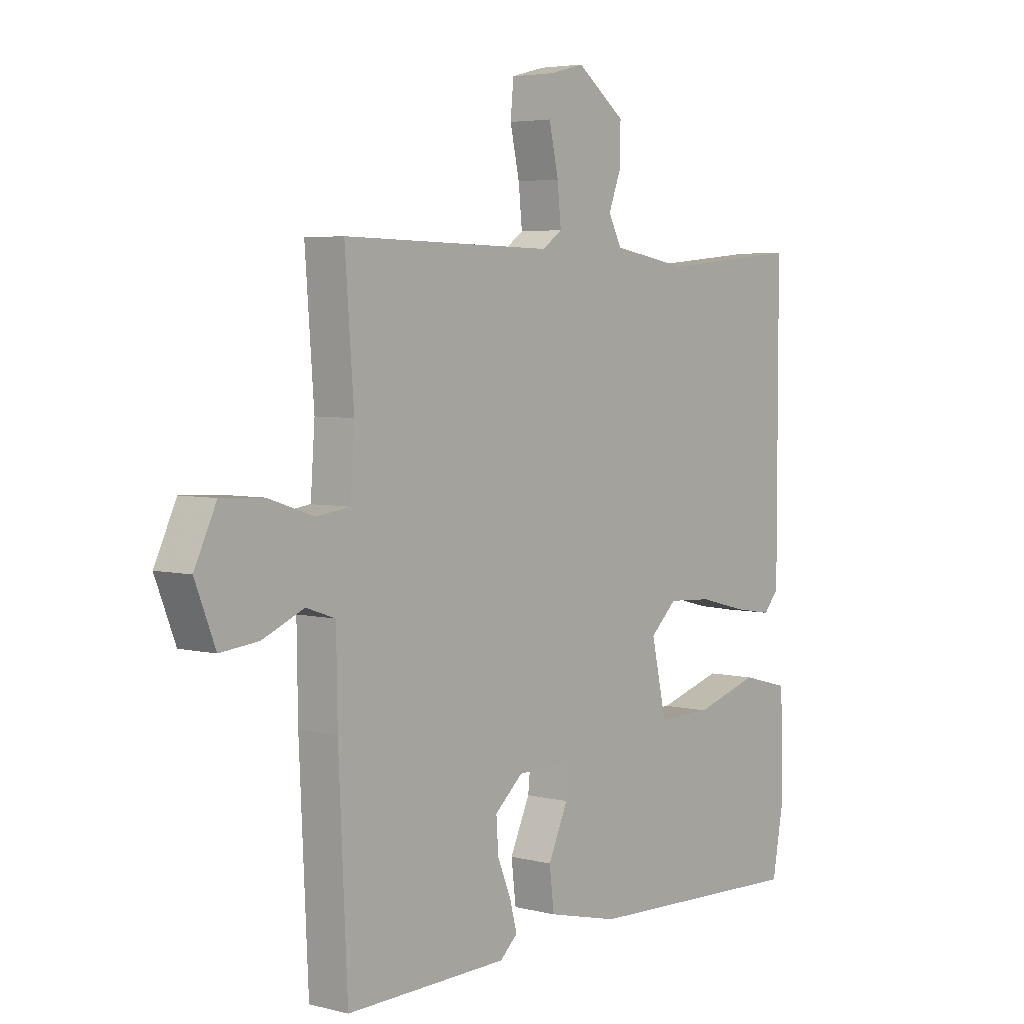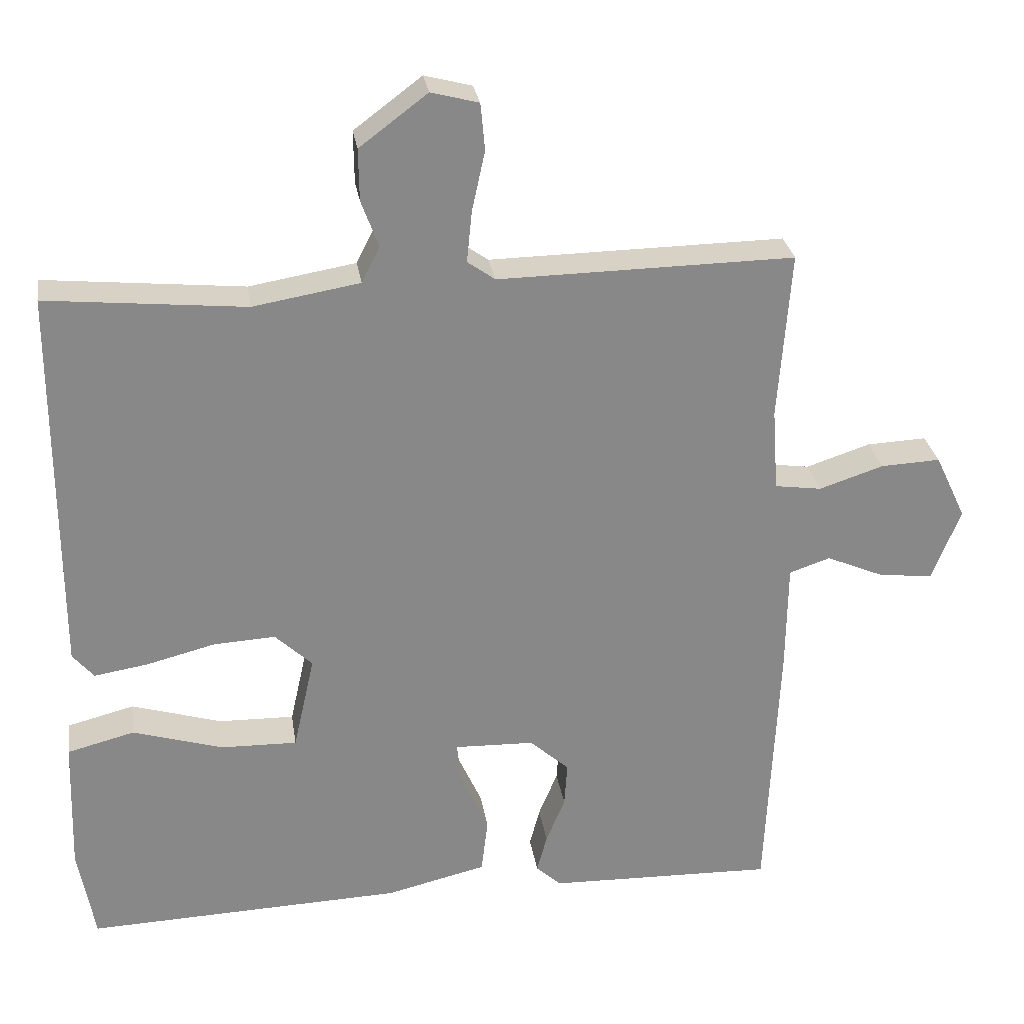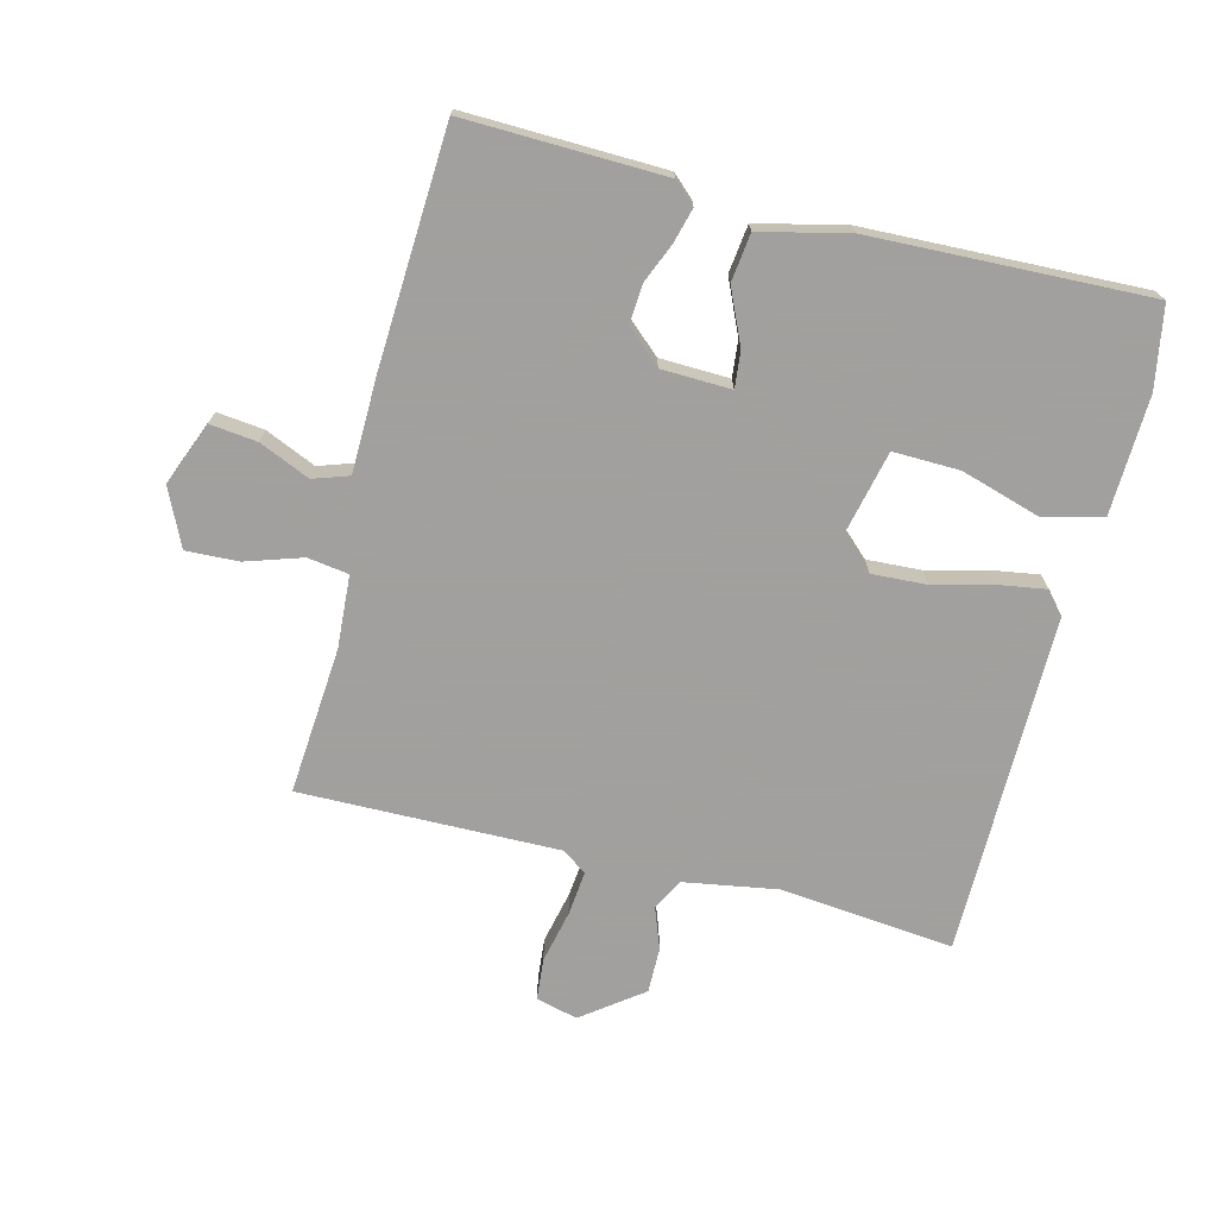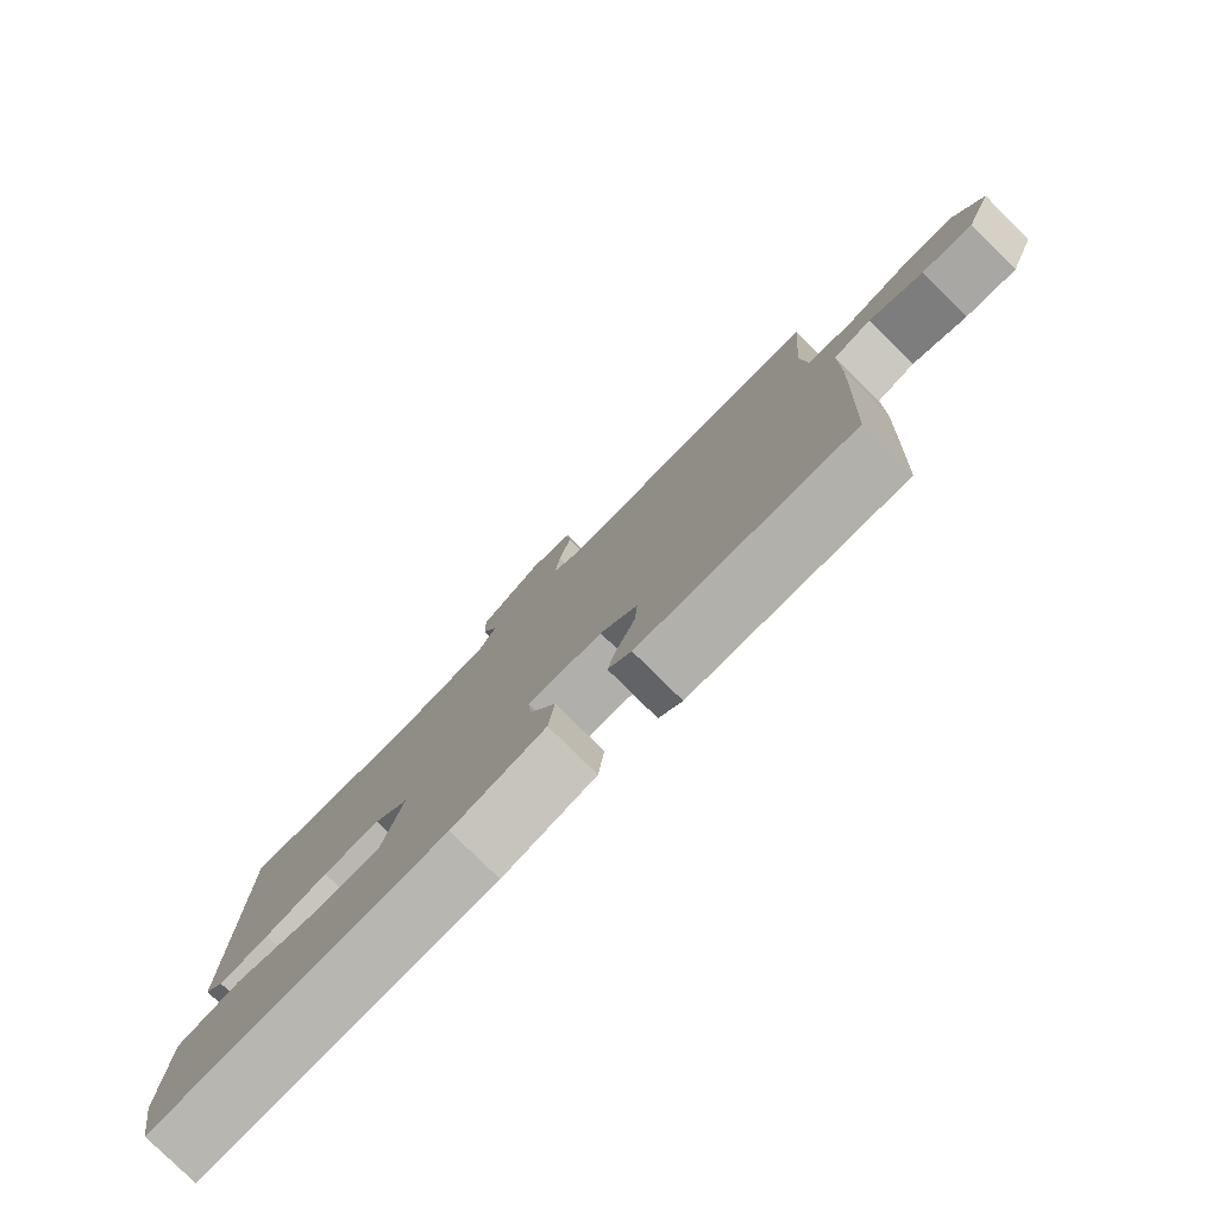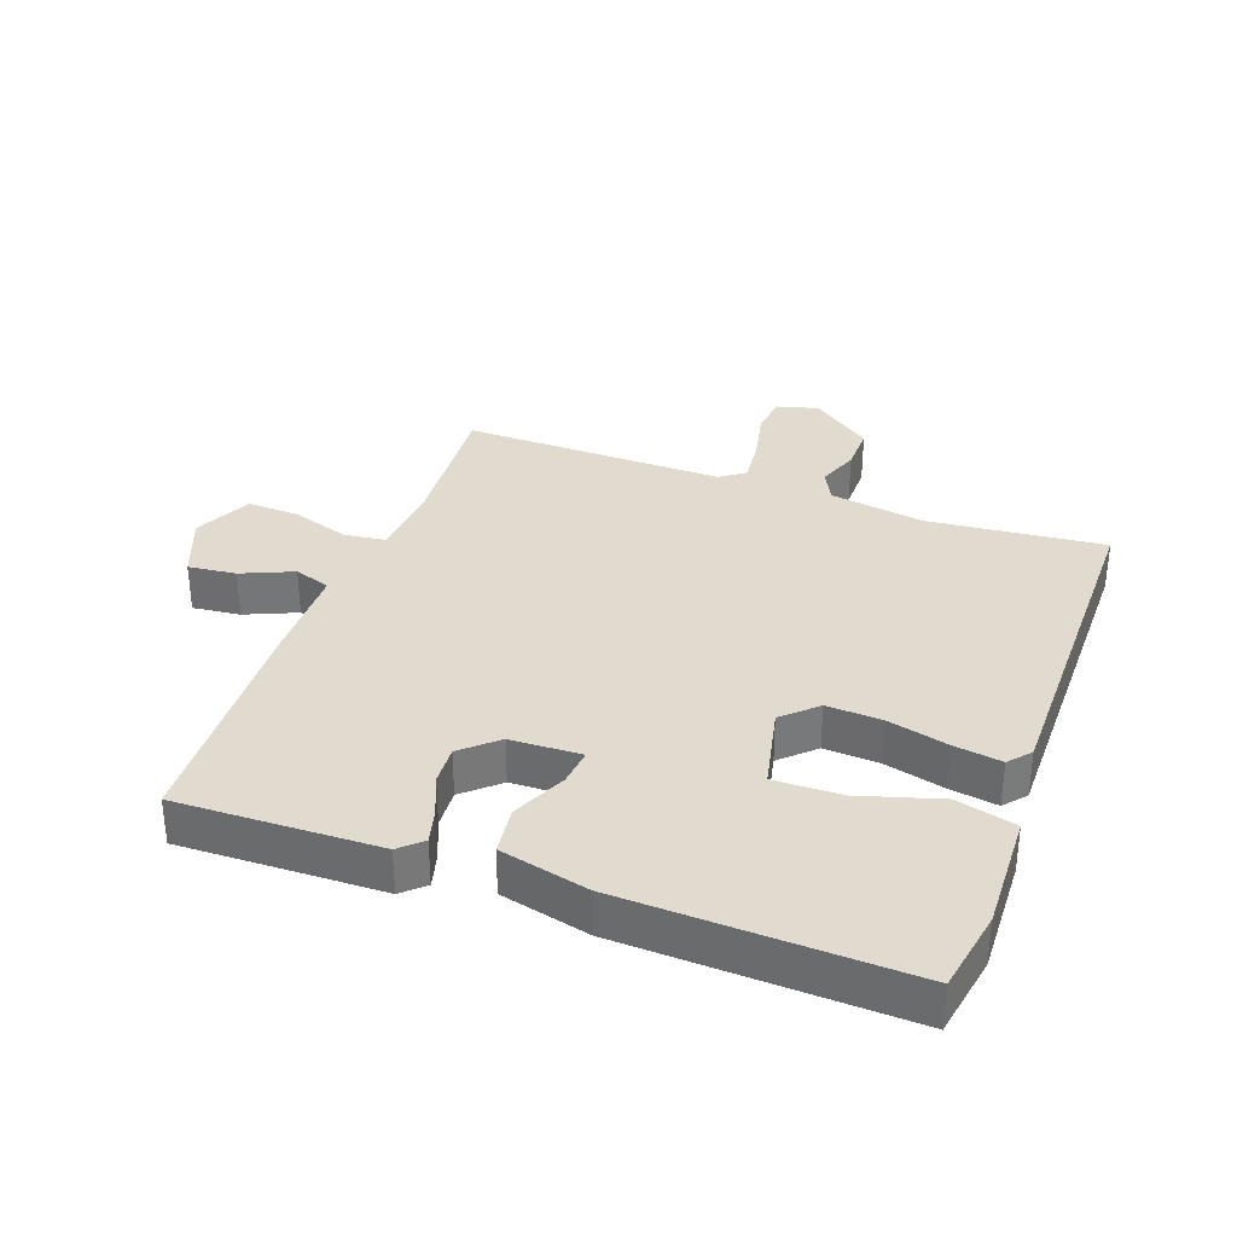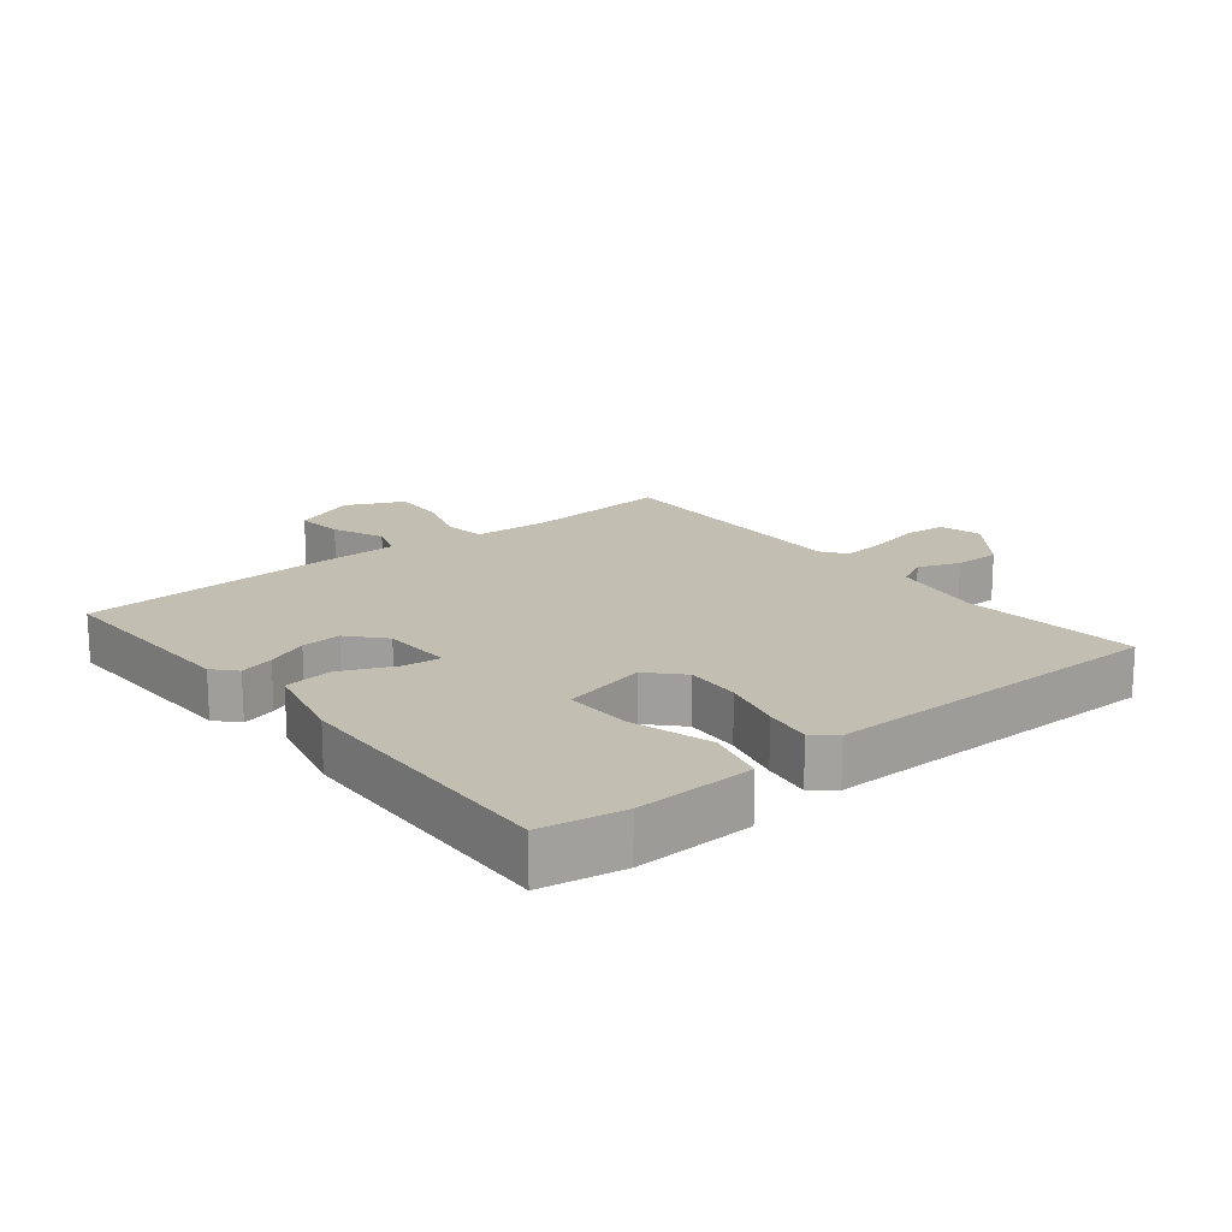
<metadata>
{"format":"obj","ext":"obj","renderer":"f3d","projection":"perspective","resolution":1024,"background":"white","views":[{"elev":4.4,"azim":129.2,"up":"+Z"},{"elev":27.7,"azim":-8.5,"up":"+Z"},{"elev":-71.9,"azim":165.6,"up":"+Y"},{"elev":-79.6,"azim":45.4,"up":"+Z"},{"elev":33.5,"azim":-160.1,"up":"+Y"},{"elev":17.4,"azim":-129.1,"up":"+Y"}]}
</metadata>
<code>
v -0.5 0.07 0.5
v -0.228 0.07 0.474
v -0.082 0.07 0.499
v -0.057 0.07 0.548
v -0.081 0.07 0.612
v -0.082 0.07 0.683
v 0.011 0.07 0.753
v 0.076 0.07 0.736
v 0.082 0.07 0.672
v 0.064 0.07 0.59
v 0.057 0.07 0.52
v 0.095 0.07 0.493
v 0.5 0.07 0.5
v 0.483 0.07 0.27
v 0.491 0.07 0.157
v 0.555 0.07 0.148
v 0.643 0.07 0.177
v 0.725 0.07 0.181
v 0.767 0.07 0.092
v 0.728 0.07 -0.007
v 0.654 0.07 0.001
v 0.575 0.07 0.035
v 0.519 0.07 0.016
v 0.517 0.07 -0.134
v 0.5 0.07 -0.5
v 0.189 0.07 -0.493
v 0.155 0.07 -0.462
v 0.169 0.07 -0.409
v 0.195 0.07 -0.346
v 0.199 0.07 -0.285
v 0.145 0.07 -0.237
v 0.036 0.07 -0.234
v 0.042 0.07 -0.291
v 0.08 0.07 -0.375
v 0.071 0.07 -0.45
v -0.066 0.07 -0.483
v -0.5 0.07 -0.5
v -0.523 0.07 -0.373
v -0.517 0.07 -0.189
v -0.425 0.07 -0.165
v -0.301 0.07 -0.202
v -0.197 0.07 -0.204
v -0.168 0.07 -0.074
v -0.219 0.07 -0.026
v -0.304 0.07 -0.031
v -0.397 0.07 -0.055
v -0.471 0.07 -0.067
v -0.5 0.07 -0.033
v -0.5 0 0.5
v -0.228 0 0.474
v -0.082 0 0.499
v -0.057 0 0.548
v -0.081 0 0.612
v -0.082 0 0.683
v 0.011 0 0.753
v 0.076 0 0.736
v 0.082 0 0.672
v 0.064 0 0.59
v 0.057 0 0.52
v 0.095 0 0.493
v 0.5 0 0.5
v 0.483 0 0.27
v 0.491 0 0.157
v 0.555 0 0.148
v 0.643 0 0.177
v 0.725 0 0.181
v 0.767 0 0.092
v 0.728 0 -0.007
v 0.654 0 0.001
v 0.575 0 0.035
v 0.519 0 0.016
v 0.517 0 -0.134
v 0.5 0 -0.5
v 0.189 0 -0.493
v 0.155 0 -0.462
v 0.169 0 -0.409
v 0.195 0 -0.346
v 0.199 0 -0.285
v 0.145 0 -0.237
v 0.036 0 -0.234
v 0.042 0 -0.291
v 0.08 0 -0.375
v 0.071 0 -0.45
v -0.066 0 -0.483
v -0.5 0 -0.5
v -0.523 0 -0.373
v -0.517 0 -0.189
v -0.425 0 -0.165
v -0.301 0 -0.202
v -0.197 0 -0.204
v -0.168 0 -0.074
v -0.219 0 -0.026
v -0.304 0 -0.031
v -0.397 0 -0.055
v -0.471 0 -0.067
v -0.5 0 -0.033
f 48 1 2
f 47 48 2
f 46 47 2
f 45 46 2
f 44 45 2 3
f 43 44 3 4
f 39 40 41
f 38 39 41
f 37 38 41
f 36 37 41
f 35 36 41
f 34 35 41
f 33 34 41 42
f 32 33 42 43
f 27 28 29
f 26 27 29
f 25 26 29
f 24 25 29
f 23 24 29
f 23 29 30
f 20 21 22
f 19 20 22
f 18 19 22
f 17 18 22
f 16 17 22
f 15 16 22 23
f 12 13 14
f 12 14 15
f 23 30 31
f 15 23 31
f 12 15 31
f 11 12 31
f 8 9 10
f 7 8 10
f 6 7 10
f 5 6 10
f 4 5 10
f 32 43 4
f 31 32 4
f 11 31 4
f 4 10 11
f 50 49 96
f 50 96 95
f 50 95 94
f 50 94 93
f 51 50 93 92
f 52 51 92 91
f 89 88 87
f 89 87 86
f 89 86 85
f 89 85 84
f 89 84 83
f 89 83 82
f 90 89 82 81
f 91 90 81 80
f 77 76 75
f 77 75 74
f 77 74 73
f 77 73 72
f 77 72 71
f 78 77 71
f 70 69 68
f 70 68 67
f 70 67 66
f 70 66 65
f 70 65 64
f 71 70 64 63
f 62 61 60
f 63 62 60
f 79 78 71
f 79 71 63
f 79 63 60
f 79 60 59
f 58 57 56
f 58 56 55
f 58 55 54
f 58 54 53
f 58 53 52
f 52 91 80
f 52 80 79
f 52 79 59
f 59 58 52
f 1 49 50 2
f 2 50 51 3
f 3 51 52 4
f 4 52 53 5
f 5 53 54 6
f 6 54 55 7
f 7 55 56 8
f 8 56 57 9
f 9 57 58 10
f 10 58 59 11
f 11 59 60 12
f 12 60 61 13
f 13 61 62 14
f 14 62 63 15
f 15 63 64 16
f 16 64 65 17
f 17 65 66 18
f 18 66 67 19
f 19 67 68 20
f 20 68 69 21
f 21 69 70 22
f 22 70 71 23
f 23 71 72 24
f 24 72 73 25
f 25 73 74 26
f 26 74 75 27
f 27 75 76 28
f 28 76 77 29
f 29 77 78 30
f 30 78 79 31
f 31 79 80 32
f 32 80 81 33
f 33 81 82 34
f 34 82 83 35
f 35 83 84 36
f 36 84 85 37
f 37 85 86 38
f 38 86 87 39
f 39 87 88 40
f 40 88 89 41
f 41 89 90 42
f 42 90 91 43
f 43 91 92 44
f 44 92 93 45
f 45 93 94 46
f 46 94 95 47
f 47 95 96 48
f 48 96 49 1

</code>
